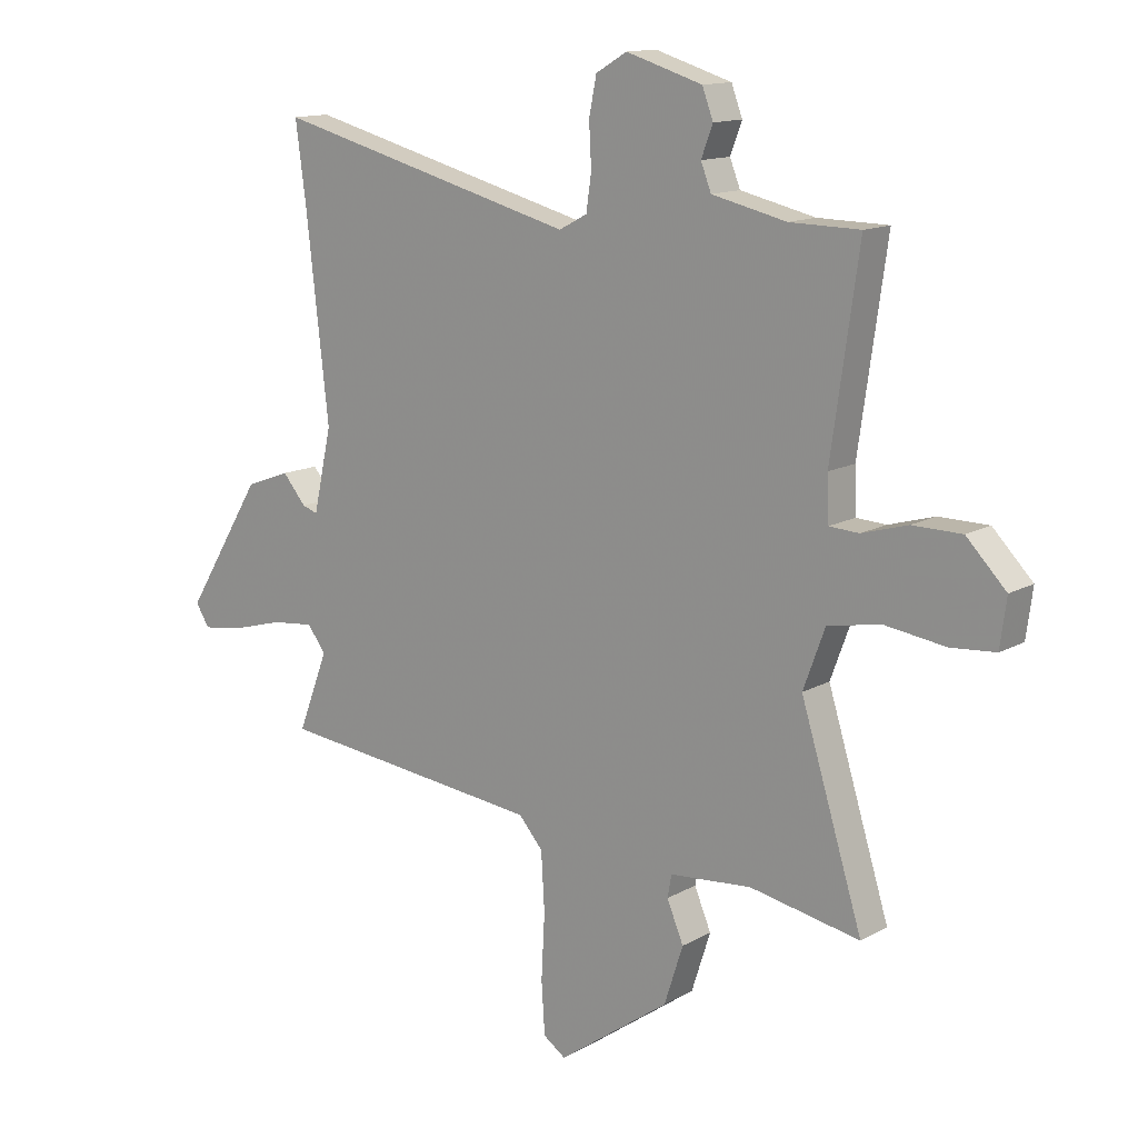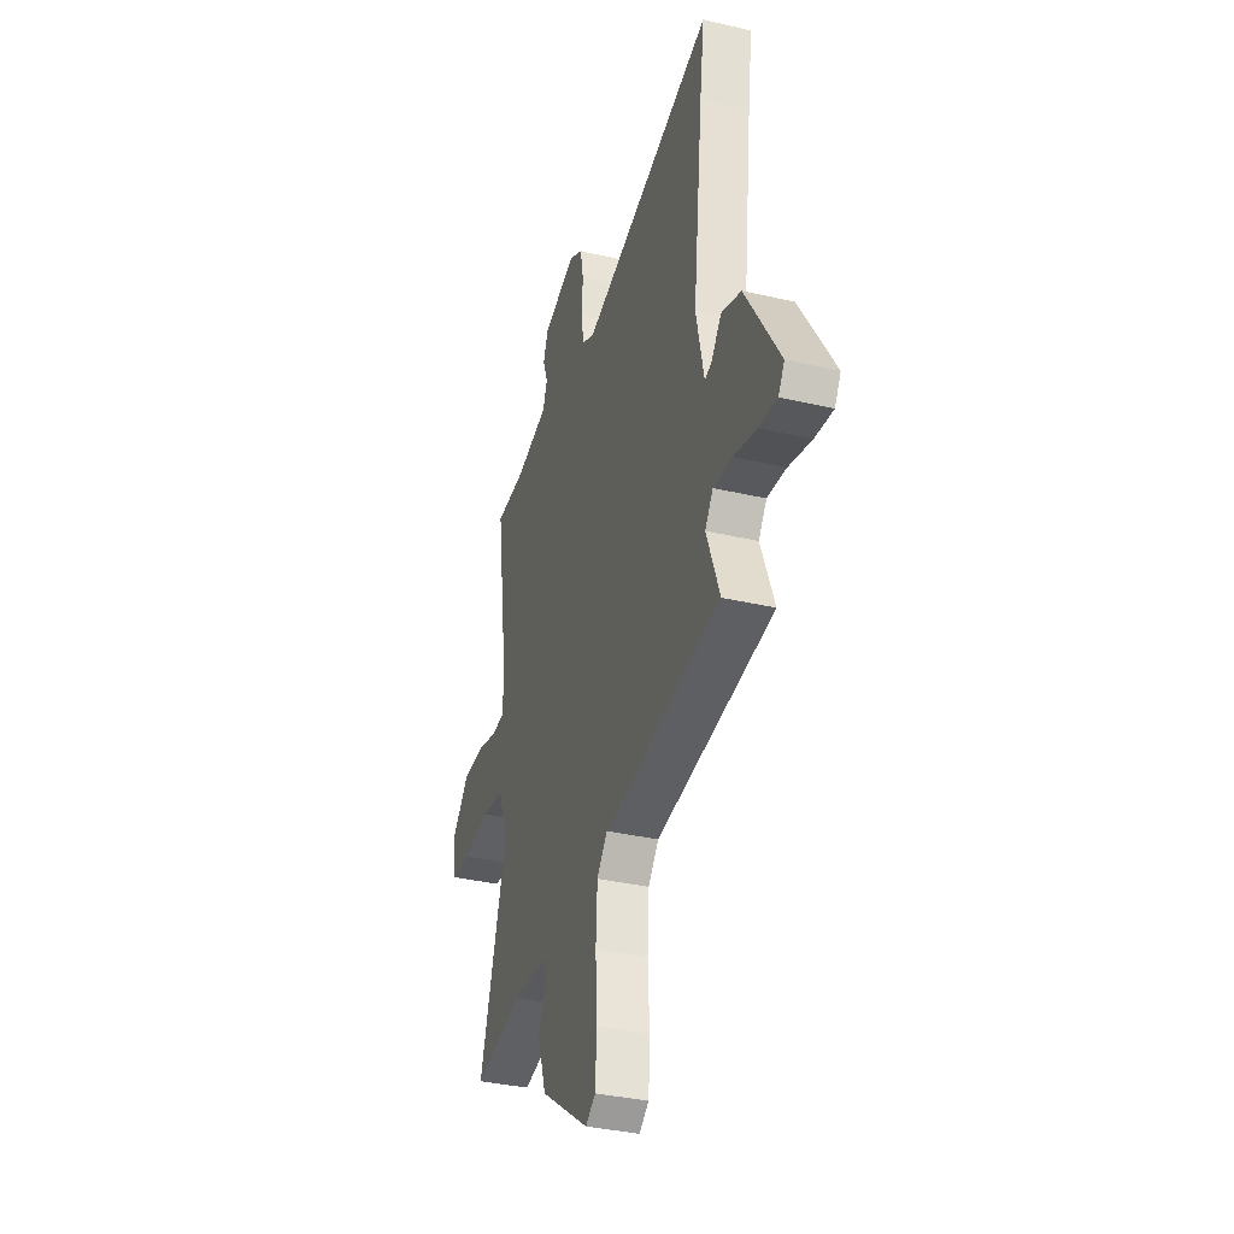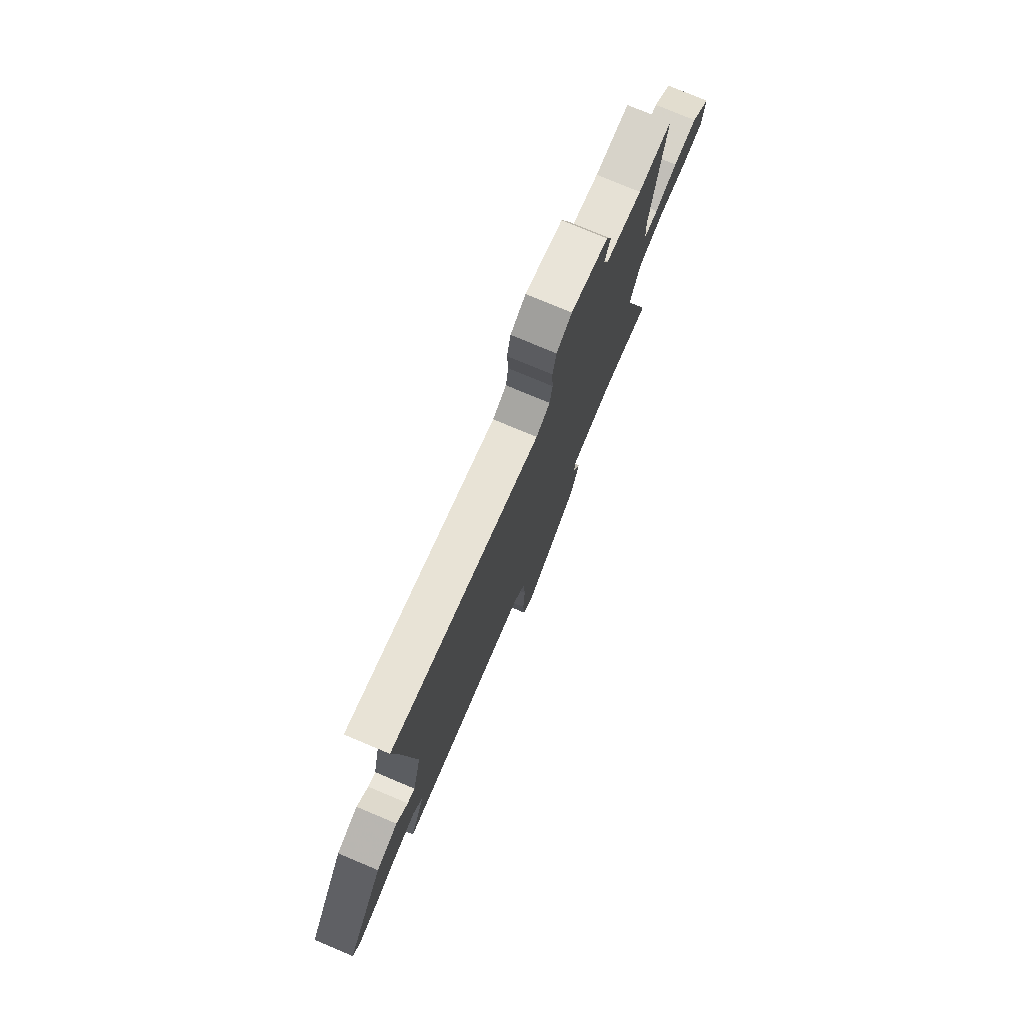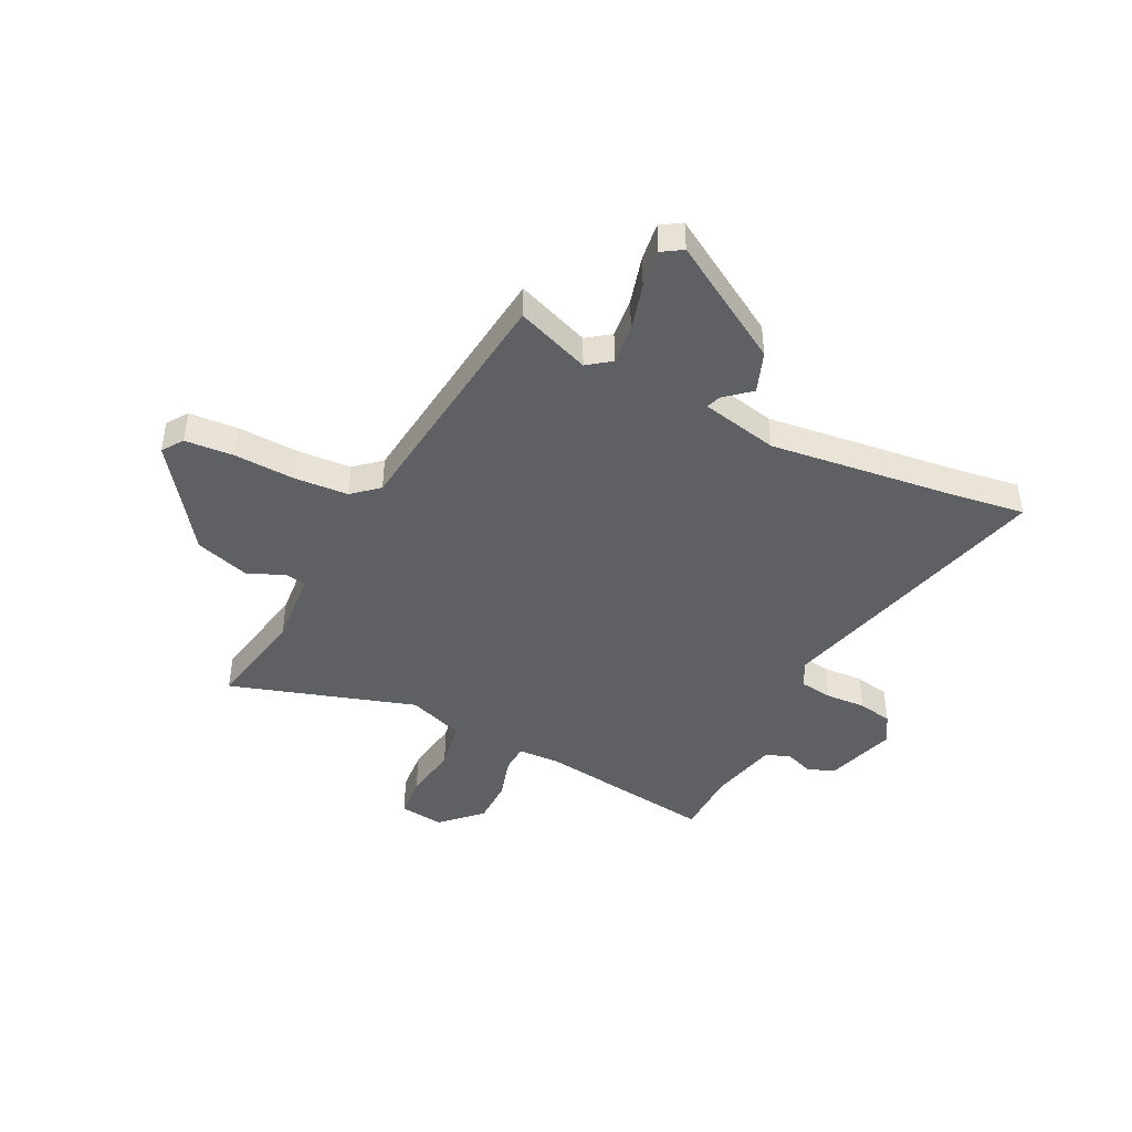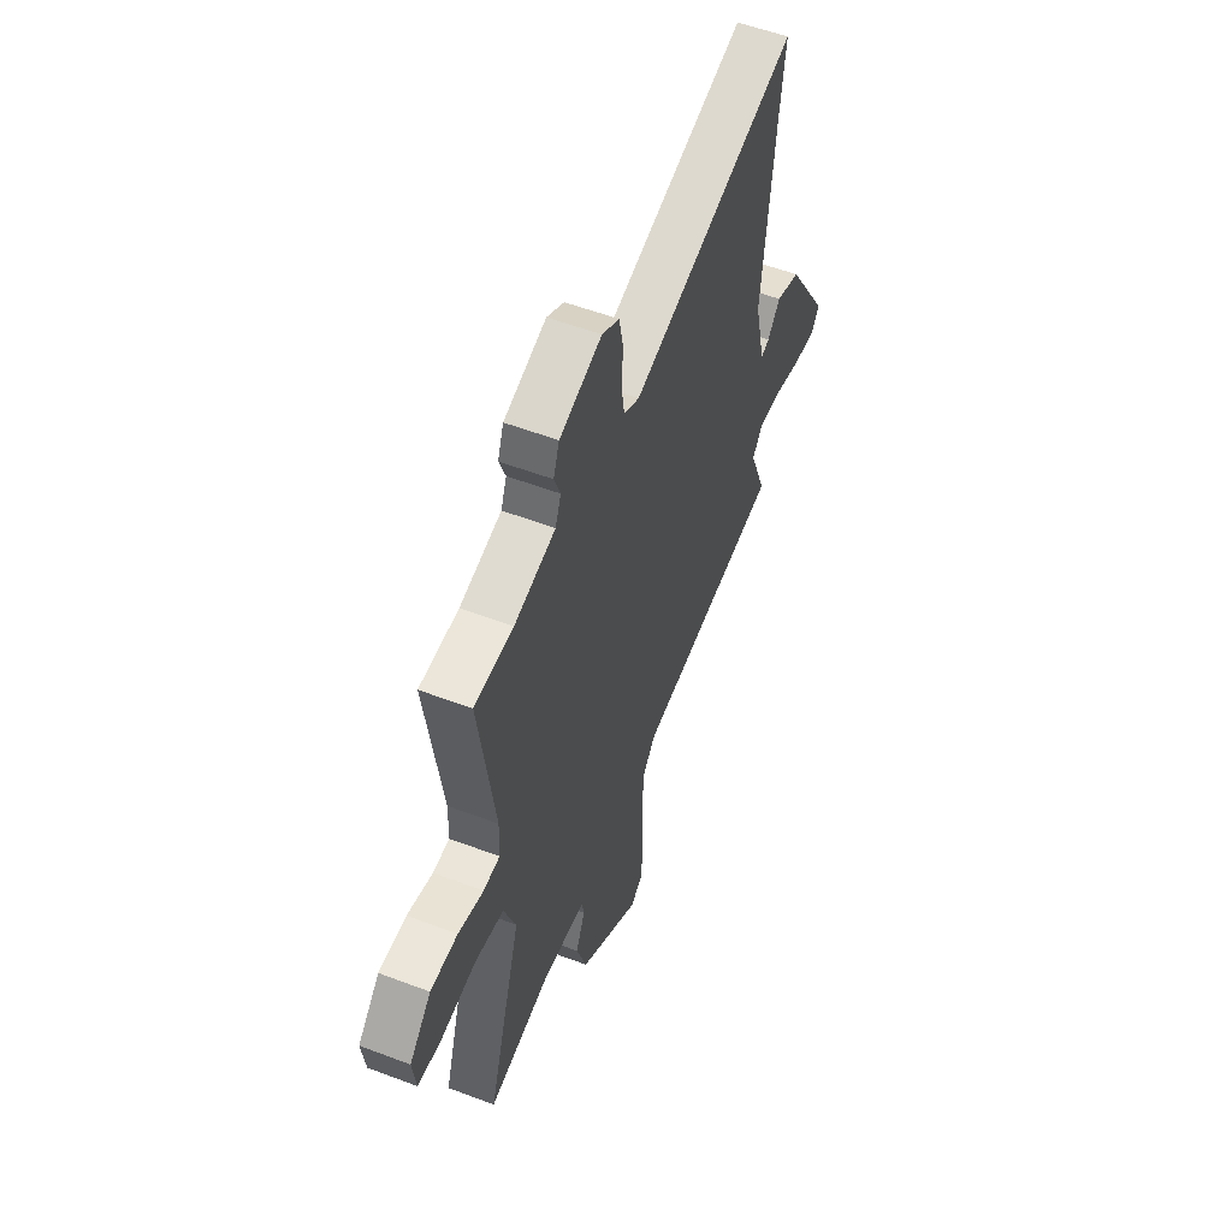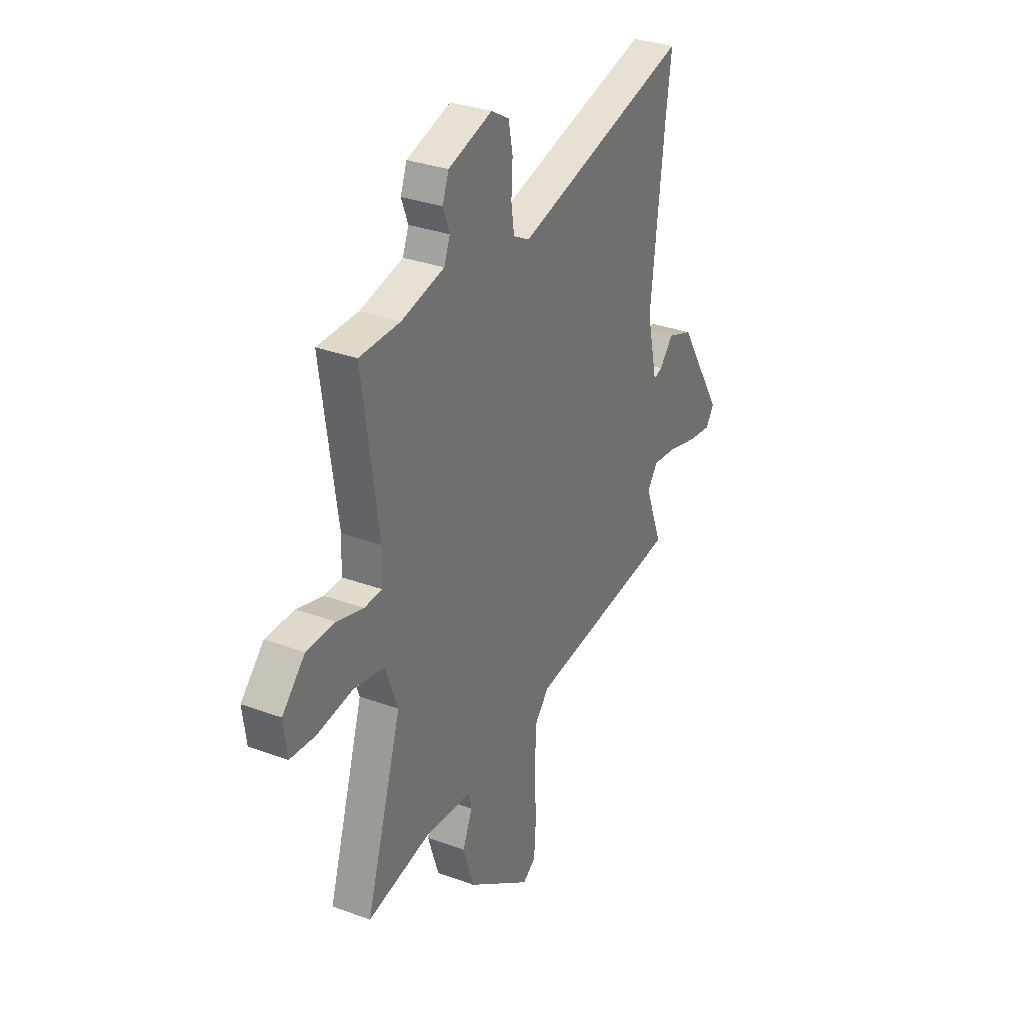
<metadata>
{"format":"obj","ext":"obj","renderer":"f3d","projection":"perspective","resolution":1024,"background":"white","views":[{"elev":13.4,"azim":38.7,"up":"+Z"},{"elev":-35.5,"azim":-107.1,"up":"+Z"},{"elev":77.2,"azim":-67.2,"up":"+Z"},{"elev":-43.7,"azim":-116.3,"up":"+Y"},{"elev":55.6,"azim":111.7,"up":"+Z"},{"elev":31.6,"azim":117.6,"up":"+Z"}]}
</metadata>
<code>
v 0.541 0.07 0.496
v 0.493 0.07 0.159
v 0.496 0.07 0.082
v 0.548 0.07 0.079
v 0.628 0.07 0.102
v 0.714 0.07 0.101
v 0.783 0.07 0.03
v 0.772 0.07 -0.053
v 0.694 0.07 -0.059
v 0.588 0.07 -0.044
v 0.496 0.07 -0.061
v 0.458 0.07 -0.164
v 0.566 0.07 -0.512
v 0.374 0.07 -0.475
v 0.231 0.07 -0.487
v 0.224 0.07 -0.526
v 0.253 0.07 -0.595
v 0.22 0.07 -0.697
v 0.025 0.07 -0.836
v -0.014 0.07 -0.809
v -0.02 0.07 -0.718
v -0.014 0.07 -0.604
v -0.02 0.07 -0.503
v -0.062 0.07 -0.455
v -0.529 0.07 -0.403
v -0.476 0.07 -0.265
v -0.508 0.07 -0.222
v -0.583 0.07 -0.23
v -0.673 0.07 -0.255
v -0.745 0.07 -0.265
v -0.769 0.07 -0.227
v -0.633 0.07 -0.005
v -0.555 0.07 0.024
v -0.514 0.07 -0.024
v -0.487 0.07 -0.033
v -0.455 0.07 0.111
v -0.495 0.07 0.463
v -0.513 0.07 0.597
v 0.018 0.07 0.459
v 0.067 0.07 0.485
v 0.076 0.07 0.547
v 0.072 0.07 0.622
v 0.085 0.07 0.687
v 0.139 0.07 0.719
v 0.272 0.07 0.678
v 0.291 0.07 0.627
v 0.271 0.07 0.574
v 0.289 0.07 0.528
v 0.419 0.07 0.498
v 0.541 0 0.496
v 0.493 0 0.159
v 0.496 0 0.082
v 0.548 0 0.079
v 0.628 0 0.102
v 0.714 0 0.101
v 0.783 0 0.03
v 0.772 0 -0.053
v 0.694 0 -0.059
v 0.588 0 -0.044
v 0.496 0 -0.061
v 0.458 0 -0.164
v 0.566 0 -0.512
v 0.374 0 -0.475
v 0.231 0 -0.487
v 0.224 0 -0.526
v 0.253 0 -0.595
v 0.22 0 -0.697
v 0.025 0 -0.836
v -0.014 0 -0.809
v -0.02 0 -0.718
v -0.014 0 -0.604
v -0.02 0 -0.503
v -0.062 0 -0.455
v -0.529 0 -0.403
v -0.476 0 -0.265
v -0.508 0 -0.222
v -0.583 0 -0.23
v -0.673 0 -0.255
v -0.745 0 -0.265
v -0.769 0 -0.227
v -0.633 0 -0.005
v -0.555 0 0.024
v -0.514 0 -0.024
v -0.487 0 -0.033
v -0.455 0 0.111
v -0.495 0 0.463
v -0.513 0 0.597
v 0.018 0 0.459
v 0.067 0 0.485
v 0.076 0 0.547
v 0.072 0 0.622
v 0.085 0 0.687
v 0.139 0 0.719
v 0.272 0 0.678
v 0.291 0 0.627
v 0.271 0 0.574
v 0.289 0 0.528
v 0.419 0 0.498
f 45 46 47
f 44 45 47
f 43 44 47
f 42 43 47
f 41 42 47
f 40 41 47 48
f 39 40 48 49
f 37 38 39
f 36 37 39
f 49 1 2
f 39 49 2
f 36 39 2
f 35 36 2
f 32 33 34
f 31 32 34
f 30 31 34
f 29 30 34
f 28 29 34
f 27 28 34 35
f 24 25 26
f 35 2 3
f 27 35 3
f 26 27 3
f 24 26 3
f 20 21 22
f 19 20 22
f 18 19 22
f 17 18 22
f 16 17 22
f 15 16 22 23
f 23 24 3
f 15 23 3
f 14 15 3
f 8 9 10
f 7 8 10
f 6 7 10
f 5 6 10
f 4 5 10
f 4 10 11
f 3 4 11
f 12 13 14
f 12 14 3
f 3 11 12
f 96 95 94
f 96 94 93
f 96 93 92
f 96 92 91
f 96 91 90
f 97 96 90 89
f 98 97 89 88
f 88 87 86
f 88 86 85
f 51 50 98
f 51 98 88
f 51 88 85
f 51 85 84
f 83 82 81
f 83 81 80
f 83 80 79
f 83 79 78
f 83 78 77
f 84 83 77 76
f 75 74 73
f 52 51 84
f 52 84 76
f 52 76 75
f 52 75 73
f 71 70 69
f 71 69 68
f 71 68 67
f 71 67 66
f 71 66 65
f 72 71 65 64
f 52 73 72
f 52 72 64
f 52 64 63
f 59 58 57
f 59 57 56
f 59 56 55
f 59 55 54
f 59 54 53
f 60 59 53
f 60 53 52
f 63 62 61
f 52 63 61
f 61 60 52
f 1 50 51 2
f 2 51 52 3
f 3 52 53 4
f 4 53 54 5
f 5 54 55 6
f 6 55 56 7
f 7 56 57 8
f 8 57 58 9
f 9 58 59 10
f 10 59 60 11
f 11 60 61 12
f 12 61 62 13
f 13 62 63 14
f 14 63 64 15
f 15 64 65 16
f 16 65 66 17
f 17 66 67 18
f 18 67 68 19
f 19 68 69 20
f 20 69 70 21
f 21 70 71 22
f 22 71 72 23
f 23 72 73 24
f 24 73 74 25
f 25 74 75 26
f 26 75 76 27
f 27 76 77 28
f 28 77 78 29
f 29 78 79 30
f 30 79 80 31
f 31 80 81 32
f 32 81 82 33
f 33 82 83 34
f 34 83 84 35
f 35 84 85 36
f 36 85 86 37
f 37 86 87 38
f 38 87 88 39
f 39 88 89 40
f 40 89 90 41
f 41 90 91 42
f 42 91 92 43
f 43 92 93 44
f 44 93 94 45
f 45 94 95 46
f 46 95 96 47
f 47 96 97 48
f 48 97 98 49
f 49 98 50 1

</code>
